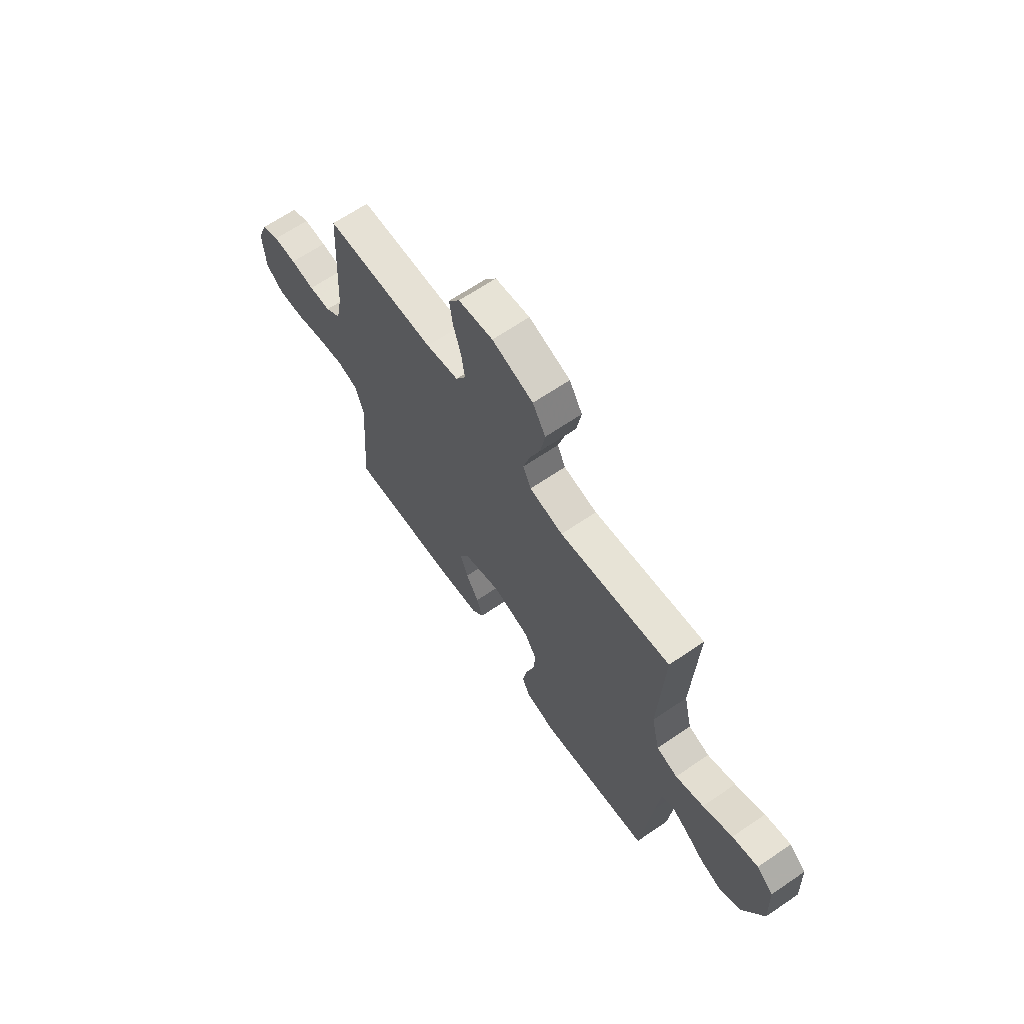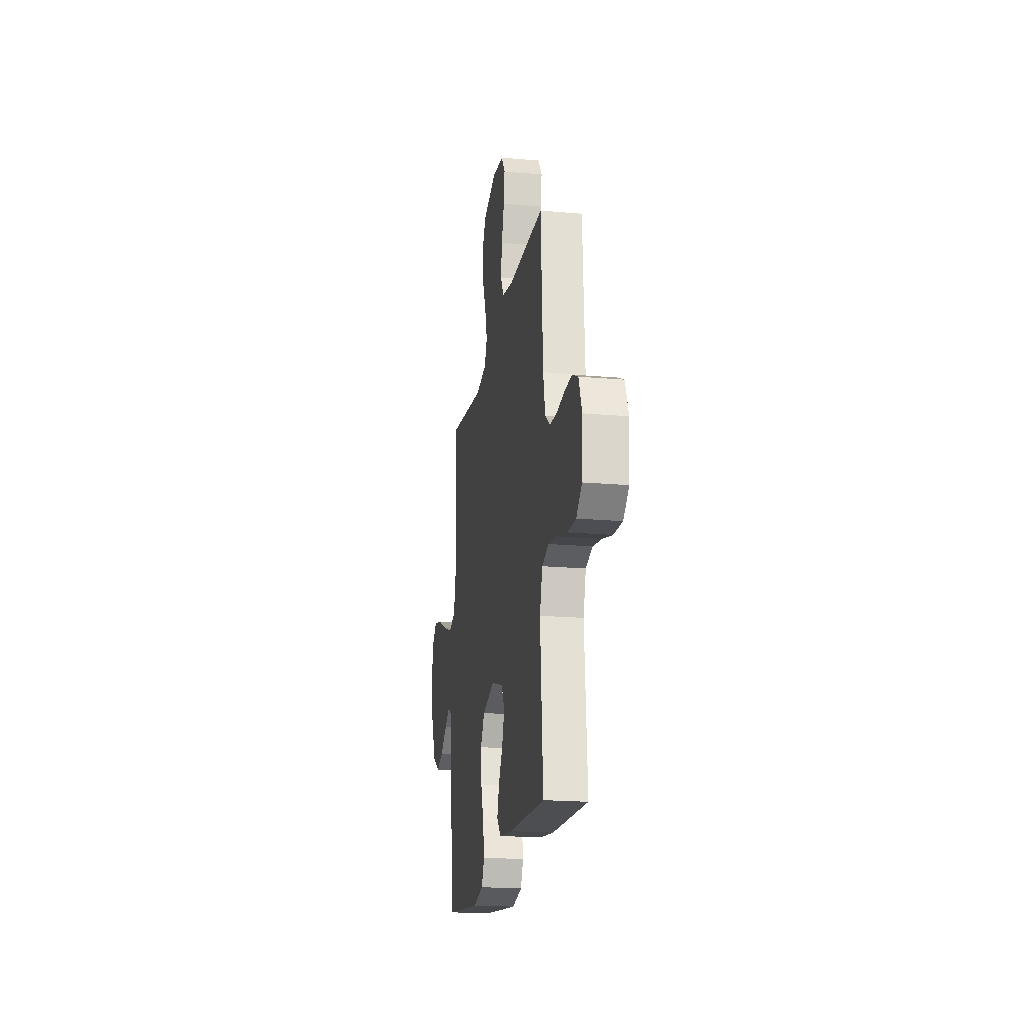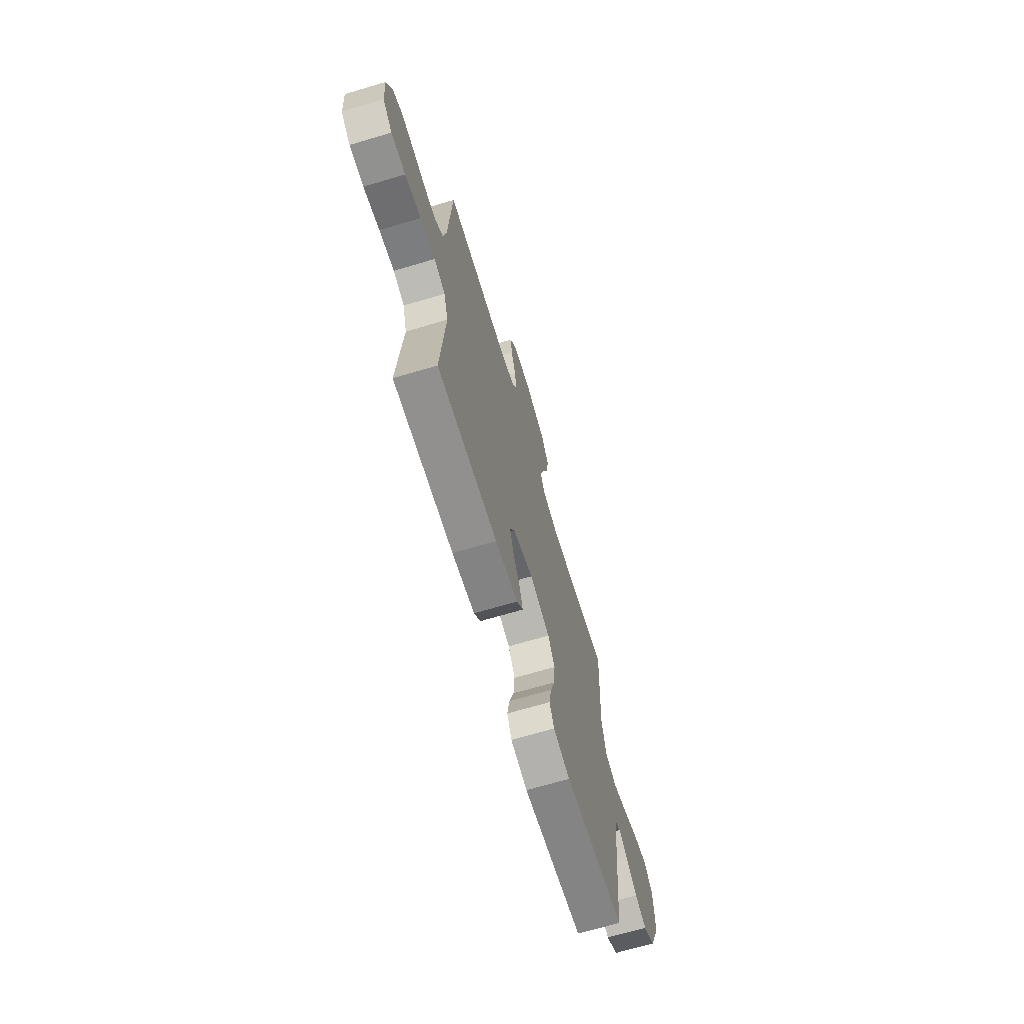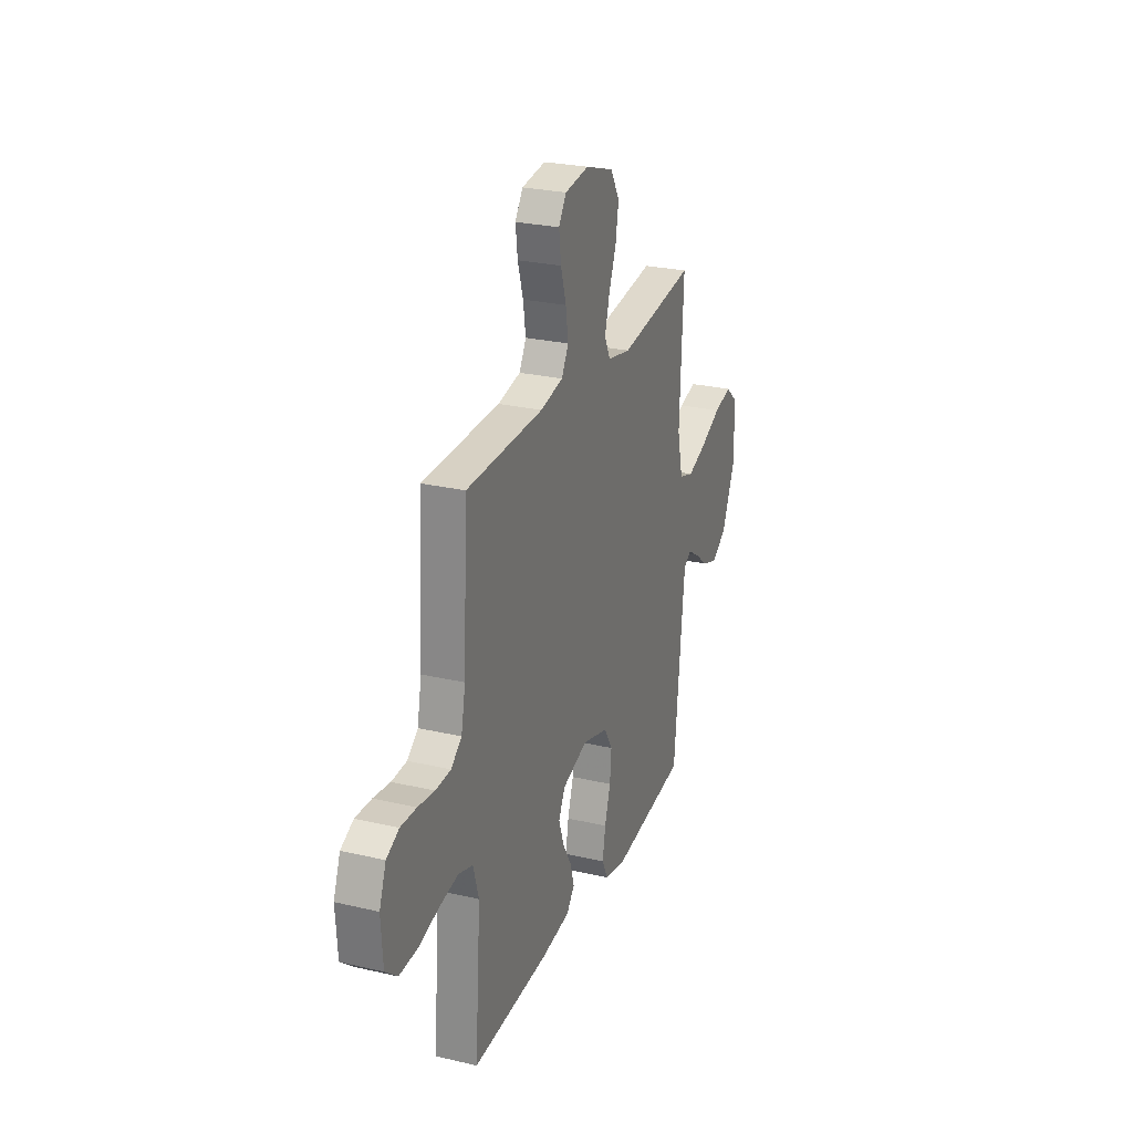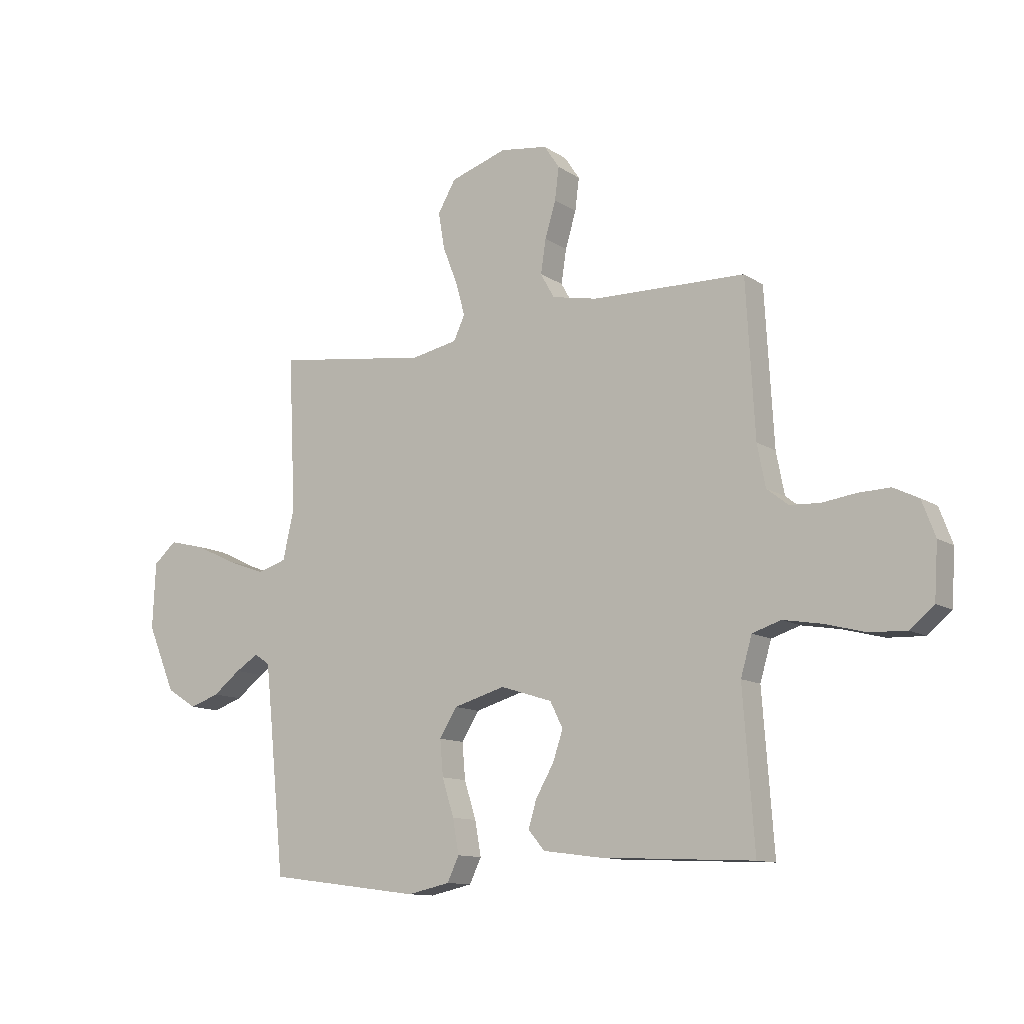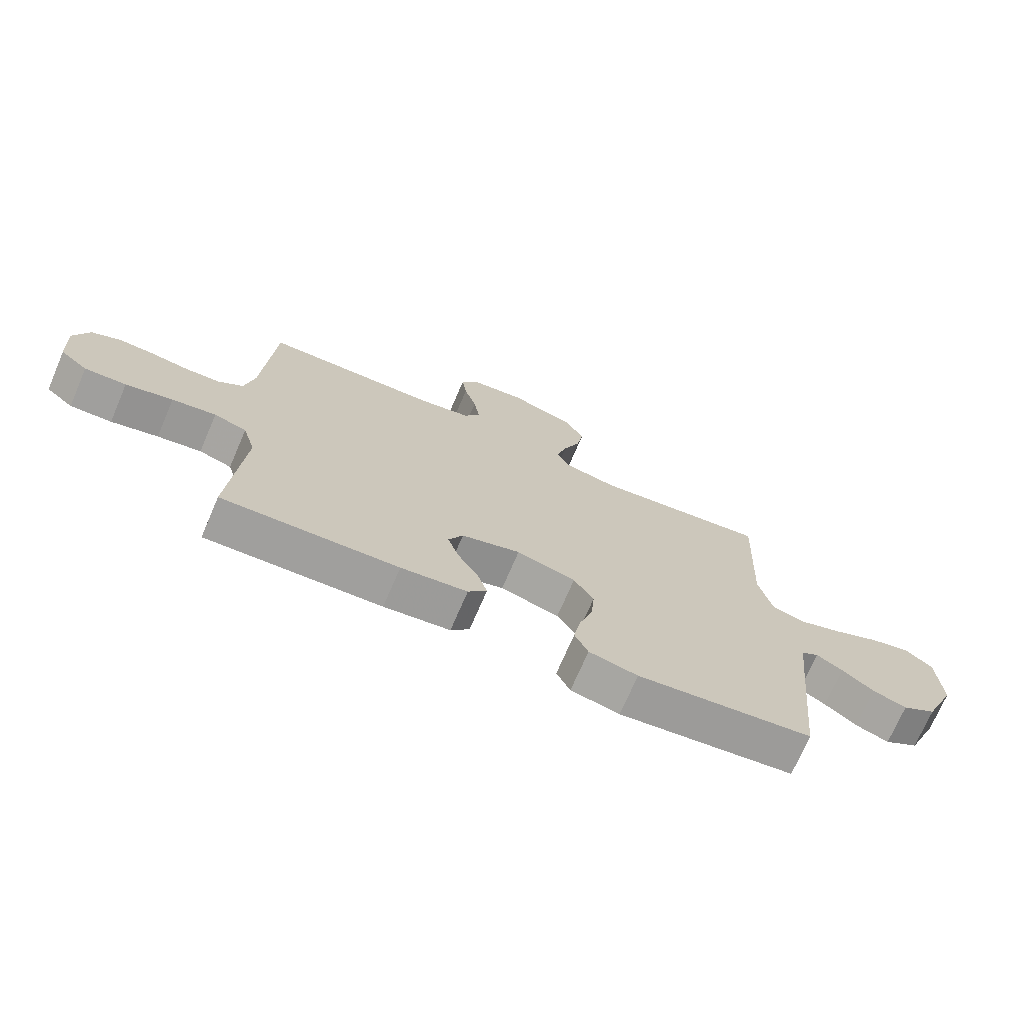
<metadata>
{"format":"obj","ext":"obj","renderer":"f3d","projection":"perspective","resolution":1024,"background":"white","views":[{"elev":65.6,"azim":-124.4,"up":"+Z"},{"elev":-19.7,"azim":80.6,"up":"+Z"},{"elev":-68.2,"azim":106.6,"up":"+Z"},{"elev":25.9,"azim":110.4,"up":"+Z"},{"elev":-11.7,"azim":33.6,"up":"+Z"},{"elev":-72.2,"azim":156.7,"up":"+Z"}]}
</metadata>
<code>
v -0.5 0.07 0.5
v -0.2 0.07 0.459
v -0.109 0.07 0.477
v -0.087 0.07 0.524
v -0.105 0.07 0.589
v -0.134 0.07 0.663
v -0.146 0.07 0.734
v -0.111 0.07 0.794
v 0 0.07 0.83
v 0.093 0.07 0.817
v 0.123 0.07 0.772
v 0.115 0.07 0.709
v 0.094 0.07 0.639
v 0.084 0.07 0.573
v 0.111 0.07 0.525
v 0.2 0.07 0.507
v 0.5 0.07 0.5
v 0.517 0.07 0.2
v 0.533 0.07 0.118
v 0.575 0.07 0.085
v 0.634 0.07 0.082
v 0.699 0.07 0.091
v 0.761 0.07 0.093
v 0.81 0.07 0.069
v 0.836 0.07 0
v 0.829 0.07 -0.105
v 0.782 0.07 -0.144
v 0.711 0.07 -0.141
v 0.631 0.07 -0.12
v 0.556 0.07 -0.107
v 0.5 0.07 -0.125
v 0.478 0.07 -0.2
v 0.5 0.07 -0.5
v 0.2 0.07 -0.486
v 0.087 0.07 -0.471
v 0.055 0.07 -0.433
v 0.071 0.07 -0.38
v 0.106 0.07 -0.32
v 0.126 0.07 -0.261
v 0.101 0.07 -0.211
v 0 0.07 -0.179
v -0.101 0.07 -0.208
v -0.135 0.07 -0.263
v -0.129 0.07 -0.333
v -0.106 0.07 -0.406
v -0.094 0.07 -0.473
v -0.117 0.07 -0.521
v -0.2 0.07 -0.539
v -0.5 0.07 -0.5
v -0.53 0.07 -0.2
v -0.541 0.07 -0.096
v -0.571 0.07 -0.076
v -0.616 0.07 -0.104
v -0.67 0.07 -0.146
v -0.728 0.07 -0.166
v -0.787 0.07 -0.129
v -0.842 0.07 0
v -0.836 0.07 0.129
v -0.791 0.07 0.168
v -0.721 0.07 0.151
v -0.641 0.07 0.113
v -0.565 0.07 0.085
v -0.508 0.07 0.103
v -0.486 0.07 0.2
v -0.5 0 0.5
v -0.2 0 0.459
v -0.109 0 0.477
v -0.087 0 0.524
v -0.105 0 0.589
v -0.134 0 0.663
v -0.146 0 0.734
v -0.111 0 0.794
v 0 0 0.83
v 0.093 0 0.817
v 0.123 0 0.772
v 0.115 0 0.709
v 0.094 0 0.639
v 0.084 0 0.573
v 0.111 0 0.525
v 0.2 0 0.507
v 0.5 0 0.5
v 0.517 0 0.2
v 0.533 0 0.118
v 0.575 0 0.085
v 0.634 0 0.082
v 0.699 0 0.091
v 0.761 0 0.093
v 0.81 0 0.069
v 0.836 0 0
v 0.829 0 -0.105
v 0.782 0 -0.144
v 0.711 0 -0.141
v 0.631 0 -0.12
v 0.556 0 -0.107
v 0.5 0 -0.125
v 0.478 0 -0.2
v 0.5 0 -0.5
v 0.2 0 -0.486
v 0.087 0 -0.471
v 0.055 0 -0.433
v 0.071 0 -0.38
v 0.106 0 -0.32
v 0.126 0 -0.261
v 0.101 0 -0.211
v 0 0 -0.179
v -0.101 0 -0.208
v -0.135 0 -0.263
v -0.129 0 -0.333
v -0.106 0 -0.406
v -0.094 0 -0.473
v -0.117 0 -0.521
v -0.2 0 -0.539
v -0.5 0 -0.5
v -0.53 0 -0.2
v -0.541 0 -0.096
v -0.571 0 -0.076
v -0.616 0 -0.104
v -0.67 0 -0.146
v -0.728 0 -0.166
v -0.787 0 -0.129
v -0.842 0 0
v -0.836 0 0.129
v -0.791 0 0.168
v -0.721 0 0.151
v -0.641 0 0.113
v -0.565 0 0.085
v -0.508 0 0.103
v -0.486 0 0.2
f 58 59 60 61
f 58 61 62
f 57 58 62
f 56 57 62
f 53 54 55 56
f 52 53 56 62
f 51 52 62 63
f 47 48 49 50
f 44 45 46 47
f 43 44 47 50
f 42 43 50 51
f 35 36 37 38
f 35 38 39
f 32 33 34 35
f 31 32 35 39
f 26 27 28 29
f 26 29 30
f 25 26 30
f 24 25 30 31
f 21 22 23 24
f 20 21 24 31
f 16 17 18
f 15 16 18 19
f 10 11 12 13
f 10 13 14
f 9 10 14
f 8 9 14
f 5 6 7 8
f 4 5 8 14
f 3 4 14 15
f 64 1 2
f 64 2 3
f 41 42 51 63
f 40 41 63 64
f 20 31 39 40
f 19 20 40 64
f 3 15 19 64
f 125 124 123 122
f 126 125 122
f 126 122 121
f 126 121 120
f 120 119 118 117
f 126 120 117 116
f 127 126 116 115
f 114 113 112 111
f 111 110 109 108
f 114 111 108 107
f 115 114 107 106
f 102 101 100 99
f 103 102 99
f 99 98 97 96
f 103 99 96 95
f 93 92 91 90
f 94 93 90
f 94 90 89
f 95 94 89 88
f 88 87 86 85
f 95 88 85 84
f 82 81 80
f 83 82 80 79
f 77 76 75 74
f 78 77 74
f 78 74 73
f 78 73 72
f 72 71 70 69
f 78 72 69 68
f 79 78 68 67
f 66 65 128
f 67 66 128
f 127 115 106 105
f 128 127 105 104
f 104 103 95 84
f 128 104 84 83
f 128 83 79 67
f 1 65 66 2
f 2 66 67 3
f 3 67 68 4
f 4 68 69 5
f 5 69 70 6
f 6 70 71 7
f 7 71 72 8
f 8 72 73 9
f 9 73 74 10
f 10 74 75 11
f 11 75 76 12
f 12 76 77 13
f 13 77 78 14
f 14 78 79 15
f 15 79 80 16
f 16 80 81 17
f 17 81 82 18
f 18 82 83 19
f 19 83 84 20
f 20 84 85 21
f 21 85 86 22
f 22 86 87 23
f 23 87 88 24
f 24 88 89 25
f 25 89 90 26
f 26 90 91 27
f 27 91 92 28
f 28 92 93 29
f 29 93 94 30
f 30 94 95 31
f 31 95 96 32
f 32 96 97 33
f 33 97 98 34
f 34 98 99 35
f 35 99 100 36
f 36 100 101 37
f 37 101 102 38
f 38 102 103 39
f 39 103 104 40
f 40 104 105 41
f 41 105 106 42
f 42 106 107 43
f 43 107 108 44
f 44 108 109 45
f 45 109 110 46
f 46 110 111 47
f 47 111 112 48
f 48 112 113 49
f 49 113 114 50
f 50 114 115 51
f 51 115 116 52
f 52 116 117 53
f 53 117 118 54
f 54 118 119 55
f 55 119 120 56
f 56 120 121 57
f 57 121 122 58
f 58 122 123 59
f 59 123 124 60
f 60 124 125 61
f 61 125 126 62
f 62 126 127 63
f 63 127 128 64
f 64 128 65 1

</code>
